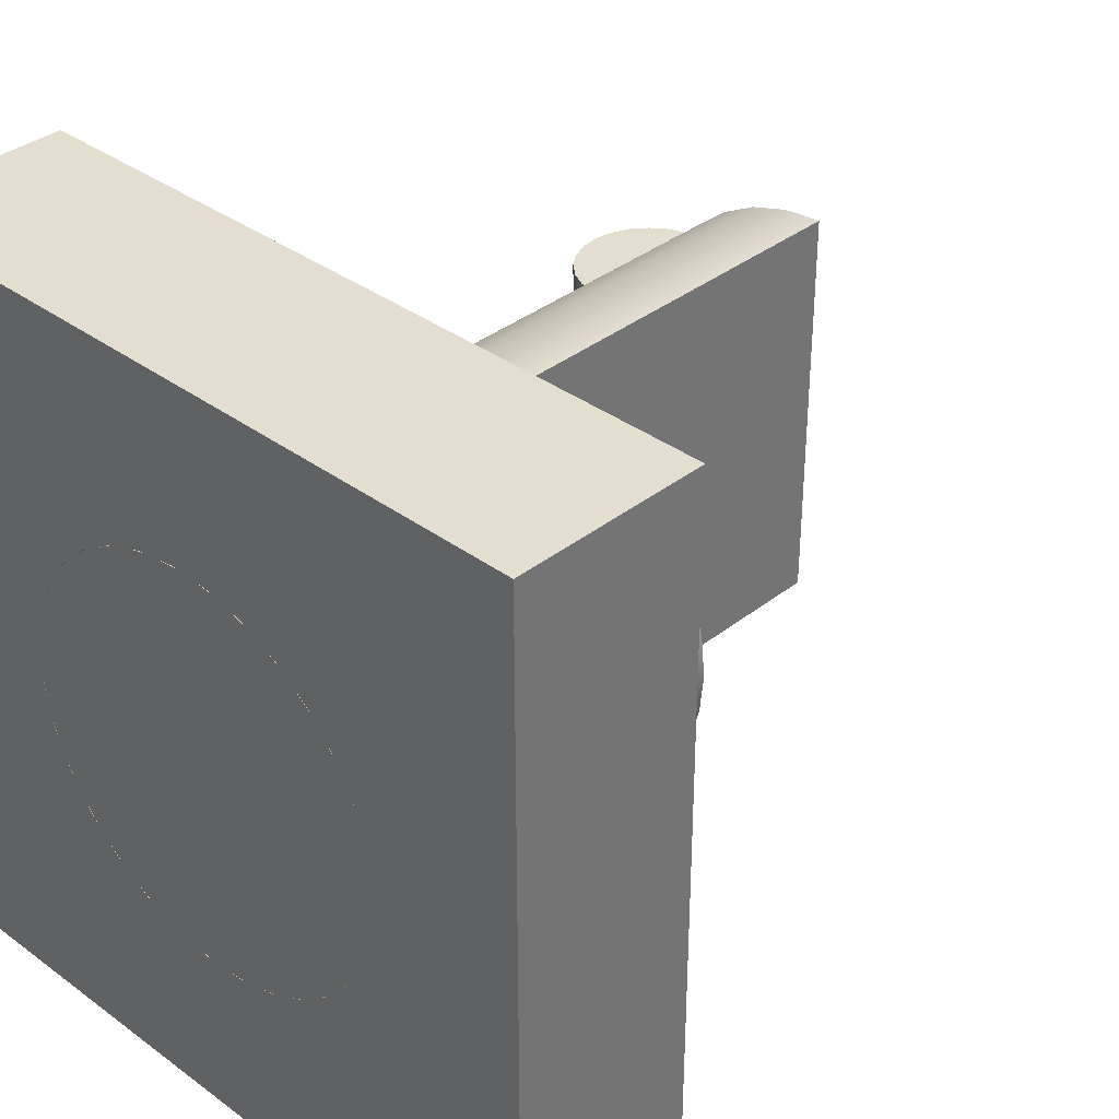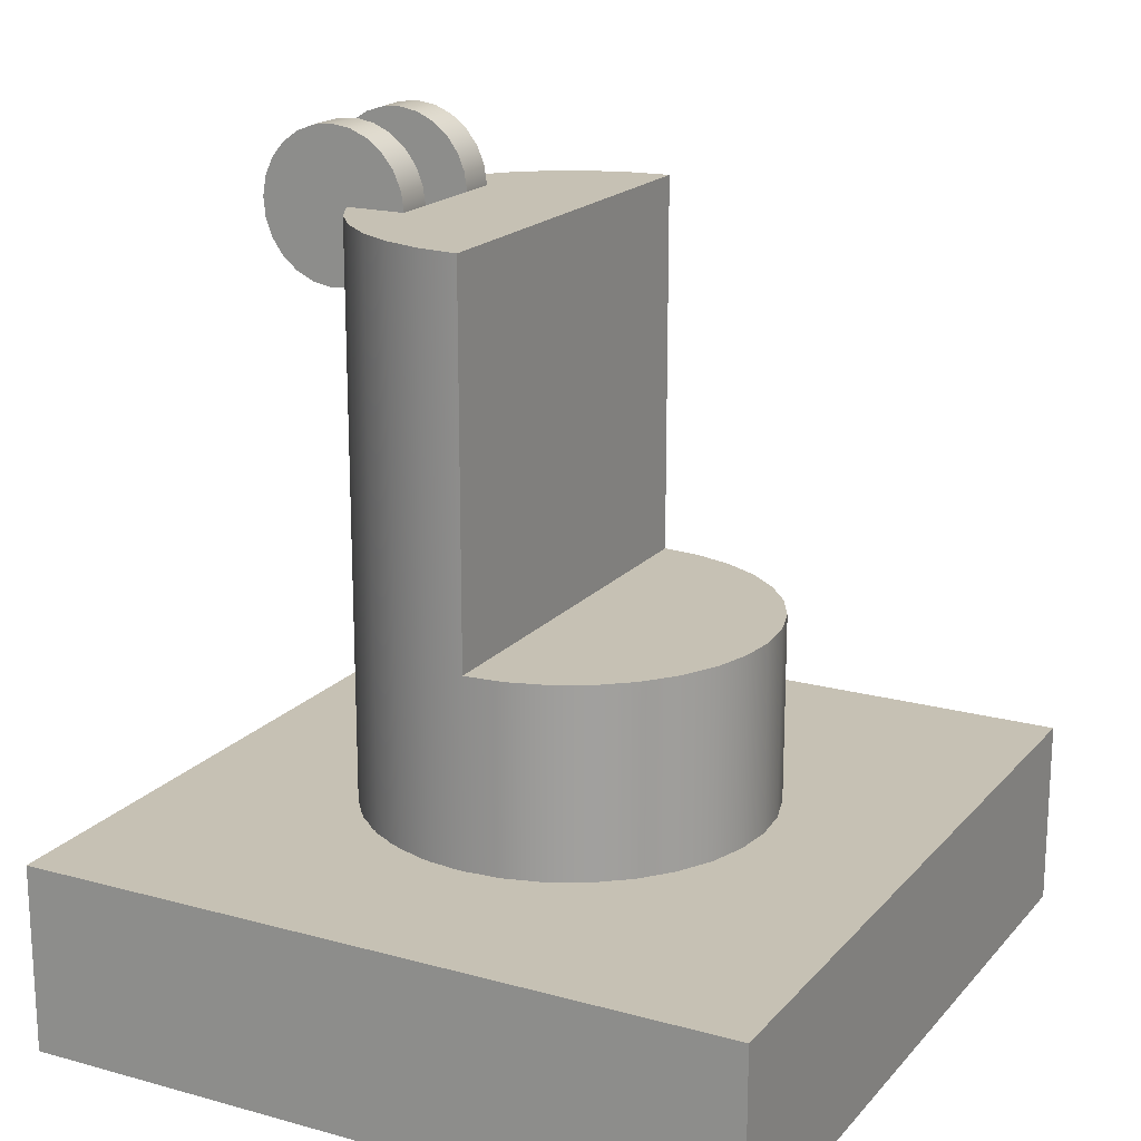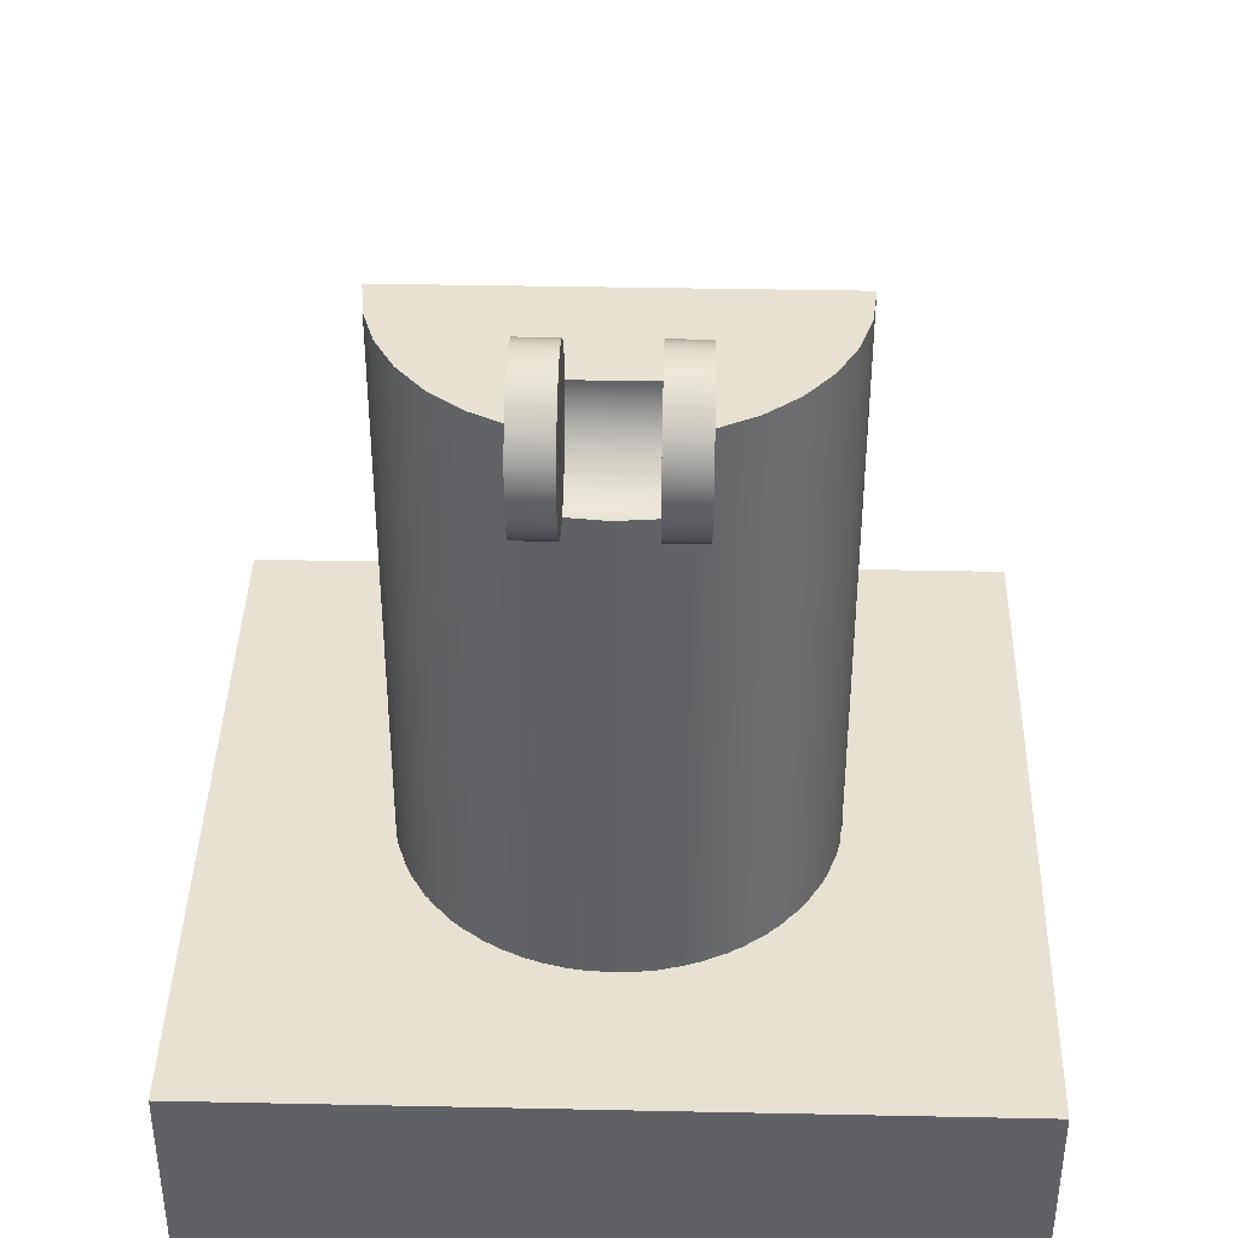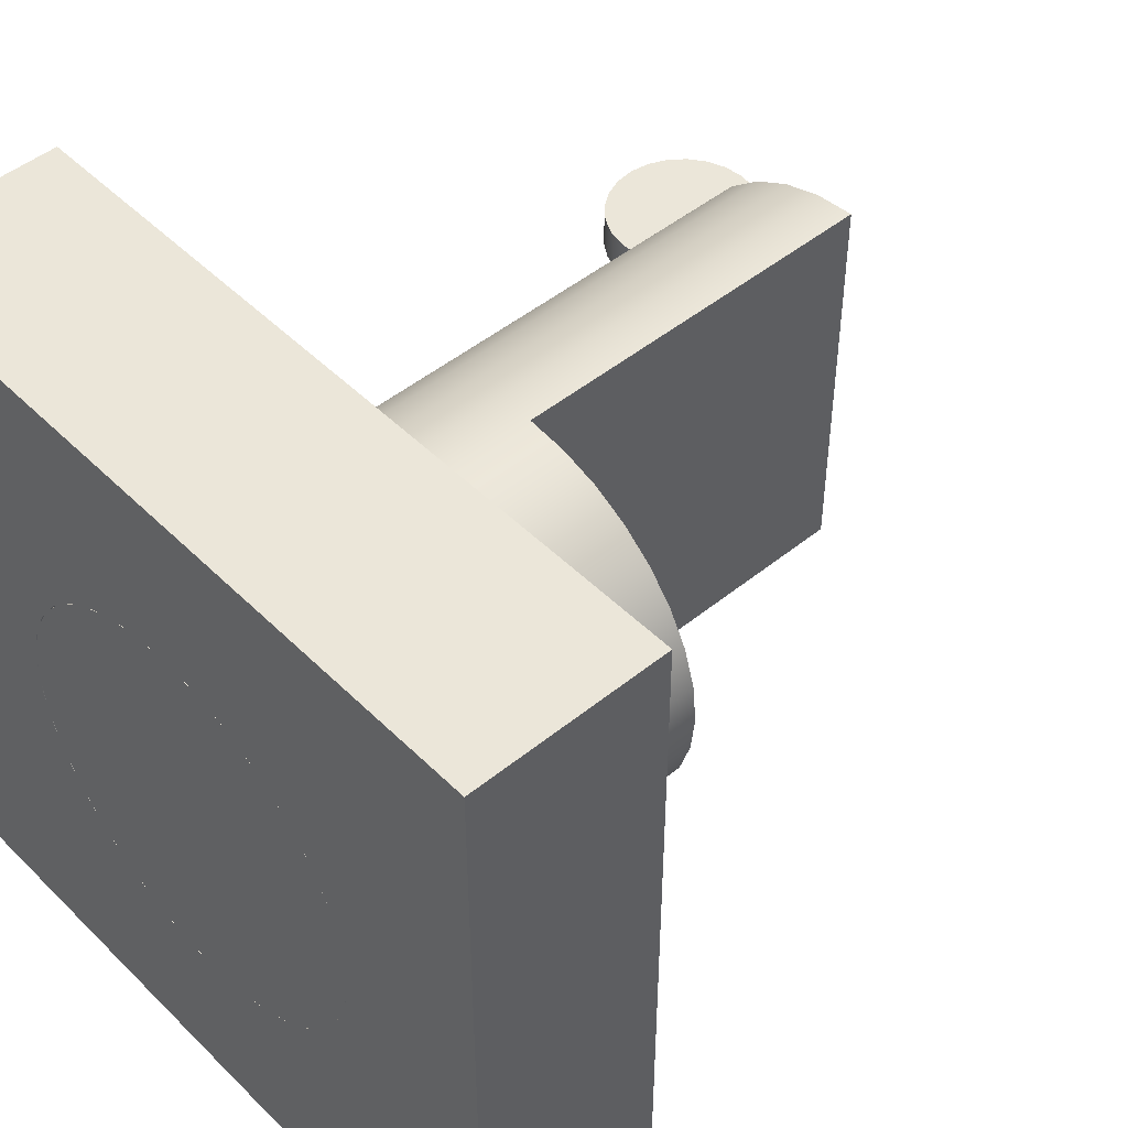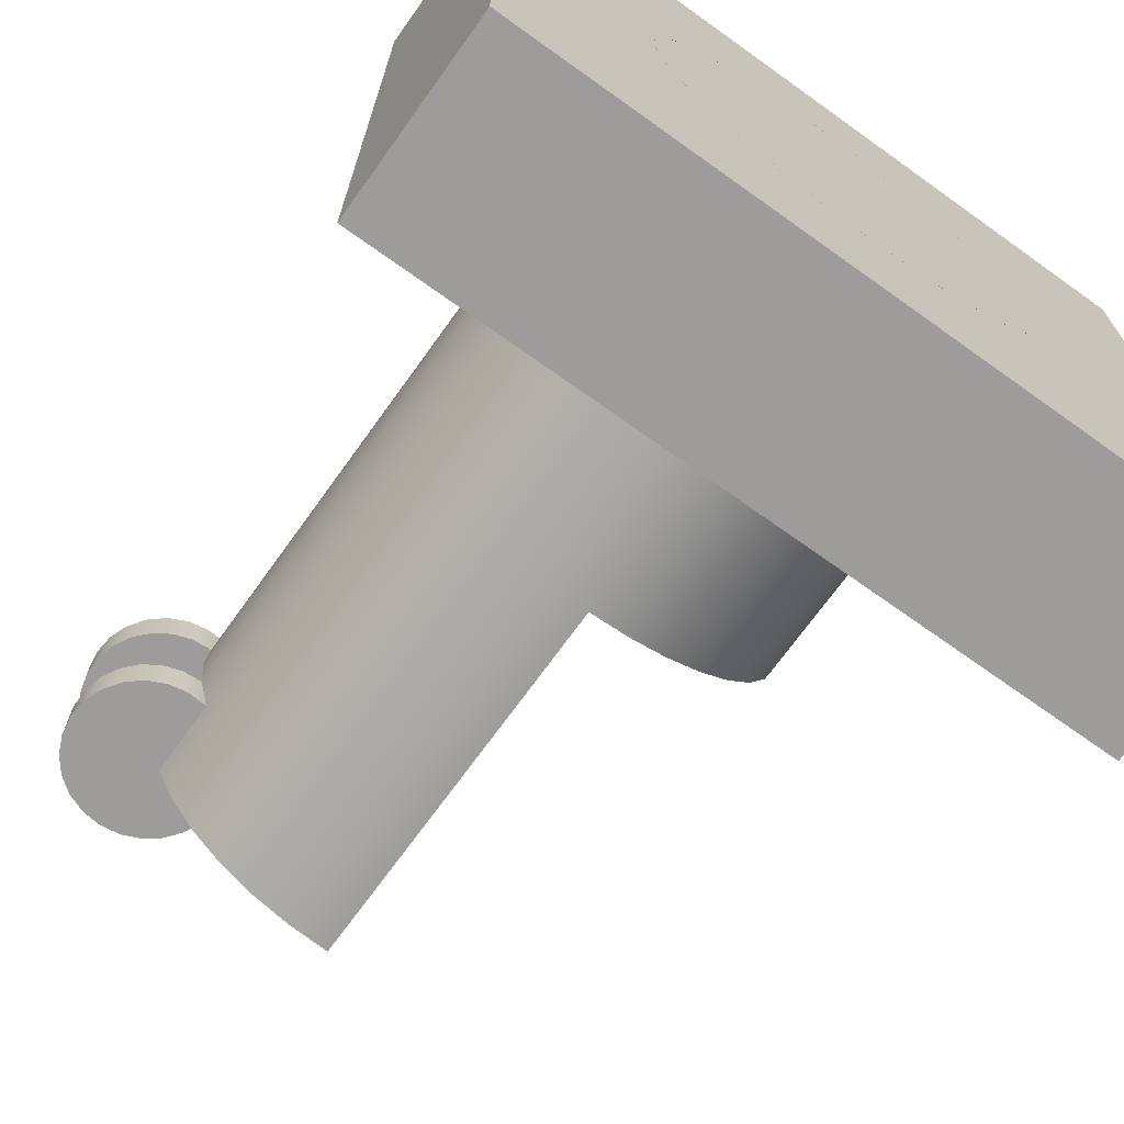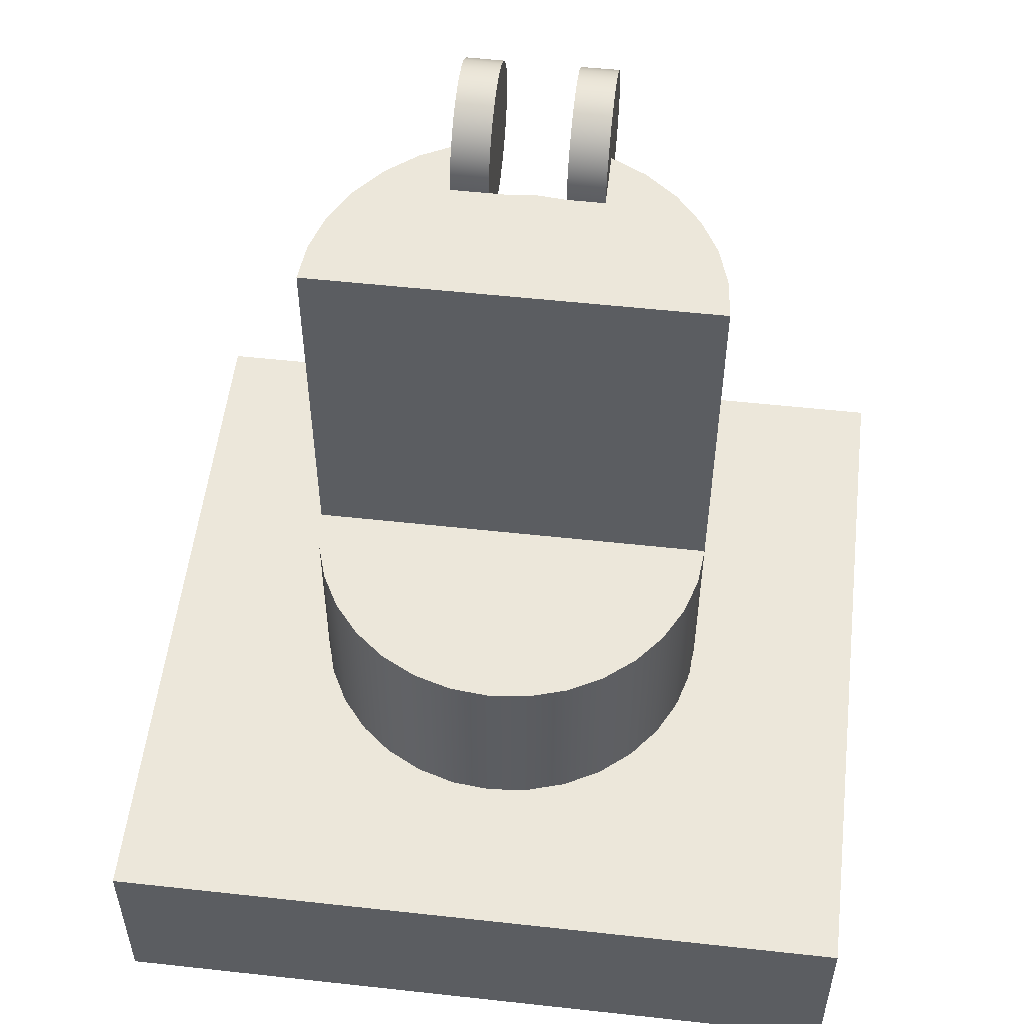
<metadata>
{"format":"obj","ext":"obj","renderer":"f3d","projection":"perspective","resolution":1024,"background":"white","views":[{"elev":35.7,"azim":-136.0,"up":"+Y"},{"elev":18.6,"azim":-152.2,"up":"+Z"},{"elev":39.5,"azim":91.5,"up":"+Z"},{"elev":48.1,"azim":-132.3,"up":"+Y"},{"elev":-70.2,"azim":144.4,"up":"+Y"},{"elev":53.8,"azim":-83.3,"up":"+Z"}]}
</metadata>
<code>
g Body2
v -270 -0 250
v -264.5 -54.35 250
v -248.1 -106.5 250
v -221.6 -154.2 250
v -186 -195.7 250
v -142.8 -229.1 250
v -93.77 -253.2 250
v -40.89 -266.9 250
v 13.68 -269.7 250
v 67.68 -261.4 250
v 118.9 -242.4 250
v 165.3 -213.5 250
v 204.9 -175.9 250
v 236.1 -131 250
v 257.6 -80.83 250
v 268.6 -27.32 250
v 268.6 27.32 250
v 257.6 80.83 250
v 236.1 131 250
v 204.9 175.9 250
v 165.3 213.5 250
v 118.9 242.4 250
v 67.68 261.4 250
v 13.68 269.7 250
v -40.89 266.9 250
v -93.77 253.2 250
v -142.8 229.1 250
v -186 195.7 250
v -221.6 154.2 250
v -248.1 106.5 250
v -264.5 54.35 250
v -270 -0 0
v -264.5 54.35 0
v -248.1 106.5 0
v -221.6 154.2 0
v -186 195.7 0
v -142.8 229.1 0
v -93.77 253.2 0
v -40.89 266.9 0
v 13.68 269.7 0
v 67.68 261.4 0
v 118.9 242.4 0
v 165.3 213.5 0
v 204.9 175.9 0
v 236.1 131 0
v 257.6 80.83 0
v 268.6 27.32 0
v 268.6 -27.32 0
v 257.6 -80.83 0
v 236.1 -131 0
v 204.9 -175.9 0
v 165.3 -213.5 0
v 118.9 -242.4 0
v 67.68 -261.4 0
v 13.68 -269.7 0
v -40.89 -266.9 0
v -93.77 -253.2 0
v -142.8 -229.1 0
v -186 -195.7 0
v -221.6 -154.2 0
v -248.1 -106.5 0
v -264.5 -54.35 0
v -475 -500 0
v 475 -500 0
v 475 -500 250
v -475 -500 250
v -475 500 0
v -475 500 250
v 475 500 0
v 475 500 250
f 2 62 1
f 1 62 32
f 1 32 31
f 31 32 33
f 31 33 30
f 30 33 34
f 30 34 29
f 29 34 35
f 29 35 28
f 28 35 36
f 28 36 27
f 27 36 37
f 27 37 26
f 26 37 38
f 26 38 25
f 25 38 39
f 25 39 24
f 24 39 40
f 24 40 23
f 23 40 41
f 23 41 22
f 22 41 42
f 22 42 21
f 21 42 43
f 21 43 20
f 20 43 44
f 20 44 19
f 19 44 45
f 19 45 18
f 18 45 46
f 18 46 17
f 17 46 47
f 17 47 16
f 16 47 48
f 16 48 15
f 15 48 49
f 15 49 14
f 14 49 50
f 14 50 13
f 13 50 51
f 13 51 12
f 12 51 52
f 12 52 11
f 11 52 53
f 11 53 10
f 10 53 54
f 10 54 9
f 9 54 55
f 9 55 8
f 8 55 56
f 8 56 7
f 7 56 57
f 7 57 6
f 6 57 58
f 6 58 5
f 5 58 59
f 5 59 4
f 4 59 60
f 4 60 3
f 3 60 61
f 3 61 2
f 2 61 62
f 63 64 66
f 66 64 65
f 67 63 68
f 68 63 66
f 69 67 70
f 70 67 68
f 64 69 65
f 65 69 70
f 31 68 1
f 1 68 66
f 1 66 2
f 2 66 3
f 3 66 4
f 4 66 5
f 5 66 6
f 6 66 7
f 7 66 8
f 8 66 9
f 9 66 65
f 9 65 10
f 10 65 11
f 11 65 12
f 12 65 13
f 13 65 14
f 14 65 15
f 15 65 16
f 16 65 17
f 17 65 70
f 17 70 18
f 18 70 19
f 19 70 20
f 20 70 21
f 21 70 22
f 22 70 23
f 23 70 24
f 24 70 68
f 24 68 25
f 25 68 26
f 26 68 27
f 27 68 28
f 28 68 29
f 29 68 30
f 30 68 31
f 62 63 32
f 32 63 67
f 32 67 33
f 33 67 34
f 34 67 35
f 35 67 36
f 36 67 37
f 37 67 38
f 38 67 39
f 39 67 40
f 40 67 69
f 40 69 41
f 41 69 42
f 42 69 43
f 43 69 44
f 44 69 45
f 45 69 46
f 46 69 47
f 47 69 64
f 47 64 48
f 48 64 49
f 49 64 50
f 50 64 51
f 51 64 52
f 52 64 53
f 53 64 54
f 54 64 55
f 55 64 63
f 55 63 56
f 56 63 57
f 57 63 58
f 58 63 59
f 59 63 60
f 60 63 61
f 61 63 62
g Body1
v 0 270 1000
v 0 270 500
v -0 -270 500
v -0 -270 1000
v -52.67 264.8 500
v -103.3 249.4 500
v -150 224.5 500
v -190.9 190.9 500
v -224.5 150 500
v -249.4 103.3 500
v -264.8 52.67 500
v -270 -0 500
v -264.8 -52.67 500
v -249.4 -103.3 500
v -224.5 -150 500
v -190.9 -190.9 500
v -150 -224.5 500
v -103.3 -249.4 500
v -52.67 -264.8 500
v 53.26 -264.7 1000
v 104.4 -249 1000
v 151.5 -223.5 1000
v 192.6 -189.2 1000
v 226.1 -147.5 1000
v 250.8 -100 1000
v 170.5 -100 1000
v 170.5 -50 1000
v 170.5 50 1000
v 170.5 100 1000
v 250.8 100 1000
v 226.1 147.5 1000
v 192.6 189.2 1000
v 151.5 223.5 1000
v 104.4 249 1000
v 53.26 264.7 1000
v 265.3 -50 898.7
v 240.3 -50 903.3
v 217.2 -50 914
v 197.5 -50 930.3
v 182.6 -50 950.9
v 173.4 -50 974.7
v 174 -50 1025
v 183.4 -50 1048
v 198.3 -50 1068
v 217.7 -50 1083
v 240.3 -50 1094
v 264.9 -50 1098
v 289.7 -50 1097
v 313.4 -50 1089
v 334.4 -50 1076
v 351.5 -50 1057
v 363.5 -50 1035
v 369.7 -50 1011
v 369.8 -50 986.4
v 363.7 -50 962.2
v 351.8 -50 940.3
v 334.8 -50 922
v 313.8 -50 908.5
v 290.2 -50 900.5
v 270 0 898.6
v 265.3 50 898.7
v 240.3 50 903.3
v 217.2 50 914
v 197.5 50 930.3
v 182.6 50 950.9
v 173.4 50 974.7
v 290.2 50 900.5
v 313.8 50 908.5
v 334.8 50 922
v 351.8 50 940.3
v 363.7 50 962.2
v 369.8 50 986.4
v 369.7 50 1011
v 363.5 50 1035
v 351.5 50 1057
v 334.4 50 1076
v 313.4 50 1089
v 289.7 50 1097
v 264.9 50 1098
v 240.3 50 1094
v 217.7 50 1083
v 198.3 50 1068
v 183.4 50 1048
v 174 50 1025
v 174.2 -100 1025
v 184.2 -100 1049
v 199.9 -100 1069
v 220.3 -100 1085
v 244 -100 1095
v 269.5 -100 1099
v 295 -100 1096
v 318.9 -100 1086
v 339.6 -100 1071
v 355.8 -100 1051
v 366.3 -100 1027
v 370.5 -100 1002
v 368 -100 976.5
v 359.2 -100 952.4
v 344.5 -100 931.3
v 324.9 -100 914.7
v 301.7 -100 903.6
v 276.4 -100 898.8
v 250.8 -100 900.6
v 250.8 100 900.6
v 276.4 100 898.8
v 301.7 100 903.6
v 324.9 100 914.7
v 344.5 100 931.3
v 359.2 100 952.4
v 368 100 976.5
v 370.5 100 1002
v 366.3 100 1027
v 355.8 100 1051
v 339.6 100 1071
v 318.9 100 1086
v 295 100 1096
v 269.5 100 1099
v 244 100 1095
v 220.3 100 1085
v 199.9 100 1069
v 184.2 100 1049
v 174.2 100 1025
v -270 -0 0
v -264.8 -52.67 0
v -249.4 -103.3 0
v -224.5 -150 0
v -190.9 -190.9 0
v -150 -224.5 0
v -103.3 -249.4 0
v -52.67 -264.8 0
v 0 -270 0
v 52.67 -264.8 0
v 103.3 -249.4 0
v 150 -224.5 0
v 190.9 -190.9 0
v 224.5 -150 0
v 249.4 -103.3 0
v 264.8 -52.67 0
v 270 0 0
v 264.8 52.67 0
v 249.4 103.3 0
v 224.5 150 0
v 190.9 190.9 0
v 150 224.5 0
v 103.3 249.4 0
v 52.67 264.8 0
v 0 270 0
v -52.67 264.8 0
v -103.3 249.4 0
v -150 224.5 0
v -190.9 190.9 0
v -224.5 150 0
v -249.4 103.3 0
v -264.8 52.67 0
f 71 72 74
f 74 72 73
f 72 75 73
f 73 75 89
f 89 75 88
f 88 75 76
f 88 76 87
f 87 76 77
f 87 77 86
f 86 77 78
f 86 78 85
f 85 78 79
f 85 79 84
f 84 79 80
f 84 80 83
f 83 80 81
f 83 81 82
f 71 74 105
f 105 74 90
f 105 90 97
f 97 90 91
f 97 91 96
f 96 91 92
f 96 92 93
f 93 94 96
f 96 94 95
f 97 98 105
f 105 98 104
f 104 98 99
f 104 99 103
f 103 99 102
f 102 99 101
f 101 99 100
f 107 97 106
f 106 97 112
f 106 112 113
f 107 108 97
f 97 108 109
f 97 109 110
f 110 111 97
f 113 114 106
f 106 114 115
f 106 115 116
f 117 128 116
f 116 128 129
f 116 129 106
f 118 119 117
f 117 119 120
f 117 120 121
f 121 122 117
f 117 122 123
f 117 123 124
f 124 125 117
f 117 125 126
f 117 126 127
f 127 128 117
f 98 97 136
f 136 97 111
f 136 111 110
f 136 110 135
f 135 110 109
f 135 109 134
f 134 109 108
f 134 108 133
f 133 108 107
f 133 107 132
f 132 107 106
f 132 106 131
f 131 106 130
f 136 135 98
f 98 135 134
f 98 134 133
f 133 132 98
f 98 132 131
f 98 131 154
f 154 131 153
f 153 131 152
f 152 131 151
f 151 131 150
f 150 131 137
f 150 137 138
f 150 138 149
f 149 138 139
f 149 139 140
f 140 141 149
f 149 141 142
f 149 142 143
f 143 144 149
f 149 144 145
f 149 145 146
f 146 147 149
f 149 147 148
f 173 106 172
f 172 106 129
f 172 129 171
f 171 129 128
f 171 128 170
f 170 128 127
f 170 127 169
f 169 127 126
f 169 126 168
f 168 126 125
f 168 125 167
f 167 125 124
f 167 124 166
f 166 124 123
f 166 123 165
f 165 123 122
f 165 122 164
f 164 122 121
f 164 121 163
f 163 121 120
f 163 120 162
f 162 120 119
f 162 119 161
f 161 119 118
f 161 118 160
f 160 118 117
f 160 117 159
f 159 117 116
f 159 116 158
f 158 116 115
f 158 115 157
f 157 115 114
f 157 114 156
f 156 114 113
f 156 113 155
f 155 113 112
f 155 112 96
f 96 112 97
f 98 154 99
f 99 154 192
f 192 154 153
f 192 153 191
f 191 153 152
f 191 152 190
f 190 152 151
f 190 151 189
f 189 151 150
f 189 150 188
f 188 150 149
f 188 149 187
f 187 149 148
f 187 148 186
f 186 148 147
f 186 147 185
f 185 147 146
f 185 146 184
f 184 146 145
f 184 145 183
f 183 145 144
f 183 144 182
f 182 144 143
f 182 143 181
f 181 143 142
f 181 142 180
f 180 142 141
f 180 141 179
f 179 141 140
f 179 140 178
f 178 140 139
f 178 139 177
f 177 139 138
f 177 138 176
f 176 138 137
f 176 137 175
f 175 137 131
f 175 131 174
f 96 95 155
f 155 95 156
f 156 95 157
f 157 95 158
f 158 95 159
f 159 95 160
f 160 95 161
f 161 95 162
f 162 95 163
f 163 95 164
f 164 95 165
f 165 95 166
f 166 95 167
f 167 95 168
f 168 95 169
f 169 95 170
f 170 95 171
f 171 95 172
f 172 95 173
f 99 192 100
f 100 192 191
f 100 191 190
f 190 189 100
f 100 189 188
f 100 188 187
f 187 186 100
f 100 186 185
f 100 185 184
f 184 183 100
f 100 183 182
f 100 182 181
f 181 180 100
f 100 180 179
f 100 179 178
f 178 177 100
f 100 177 176
f 100 176 175
f 175 174 100
f 71 105 72
f 72 105 216
f 72 216 217
f 216 105 215
f 215 105 104
f 215 104 214
f 214 104 103
f 214 103 213
f 213 103 102
f 213 102 212
f 212 102 101
f 212 101 211
f 211 101 100
f 211 100 174
f 211 174 210
f 210 174 131
f 210 131 209
f 209 131 130
f 209 130 106
f 209 106 208
f 208 106 173
f 208 173 207
f 207 173 95
f 207 95 94
f 207 94 206
f 206 94 93
f 206 93 205
f 205 93 92
f 205 92 204
f 204 92 91
f 204 91 203
f 203 91 90
f 203 90 202
f 202 90 73
f 202 73 201
f 201 73 89
f 201 89 200
f 200 89 88
f 200 88 199
f 199 88 87
f 199 87 198
f 198 87 86
f 198 86 197
f 197 86 85
f 197 85 196
f 196 85 84
f 196 84 195
f 195 84 83
f 195 83 194
f 194 83 193
f 193 83 82
f 193 82 224
f 224 82 81
f 224 81 80
f 90 74 73
f 224 80 223
f 223 80 79
f 223 79 222
f 222 79 78
f 222 78 221
f 221 78 77
f 221 77 220
f 220 77 76
f 220 76 219
f 219 76 75
f 219 75 218
f 218 75 72
f 218 72 217
f 224 210 193
f 193 210 209
f 193 209 194
f 194 209 208
f 194 208 195
f 195 208 207
f 195 207 196
f 196 207 206
f 196 206 197
f 197 206 205
f 197 205 198
f 198 205 204
f 198 204 199
f 199 204 203
f 199 203 200
f 200 203 202
f 200 202 201
f 210 224 211
f 211 224 223
f 211 223 212
f 212 223 222
f 212 222 213
f 213 222 221
f 213 221 214
f 214 221 220
f 214 220 215
f 215 220 219
f 215 219 216
f 216 219 218
f 216 218 217

</code>
